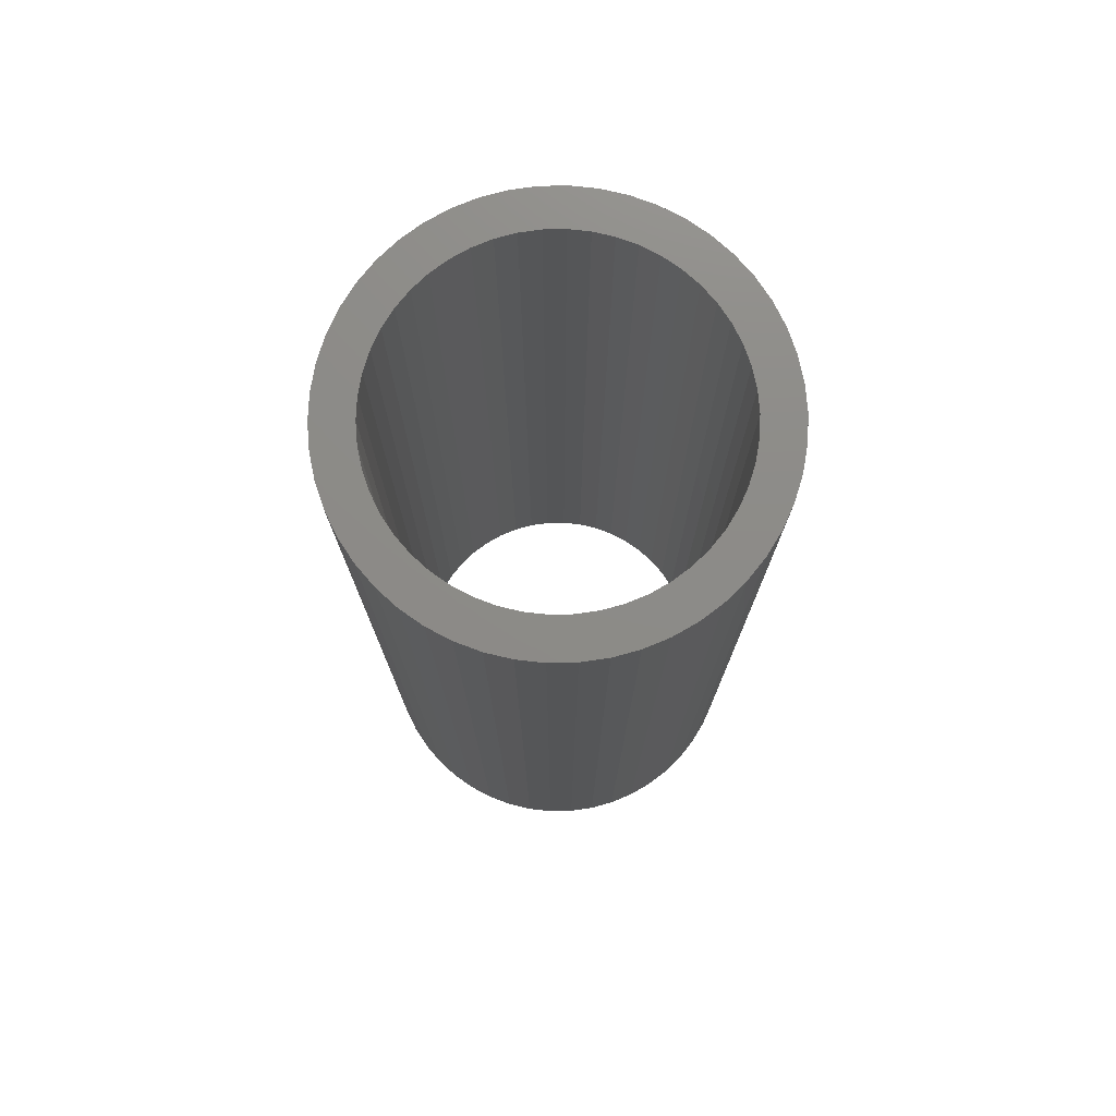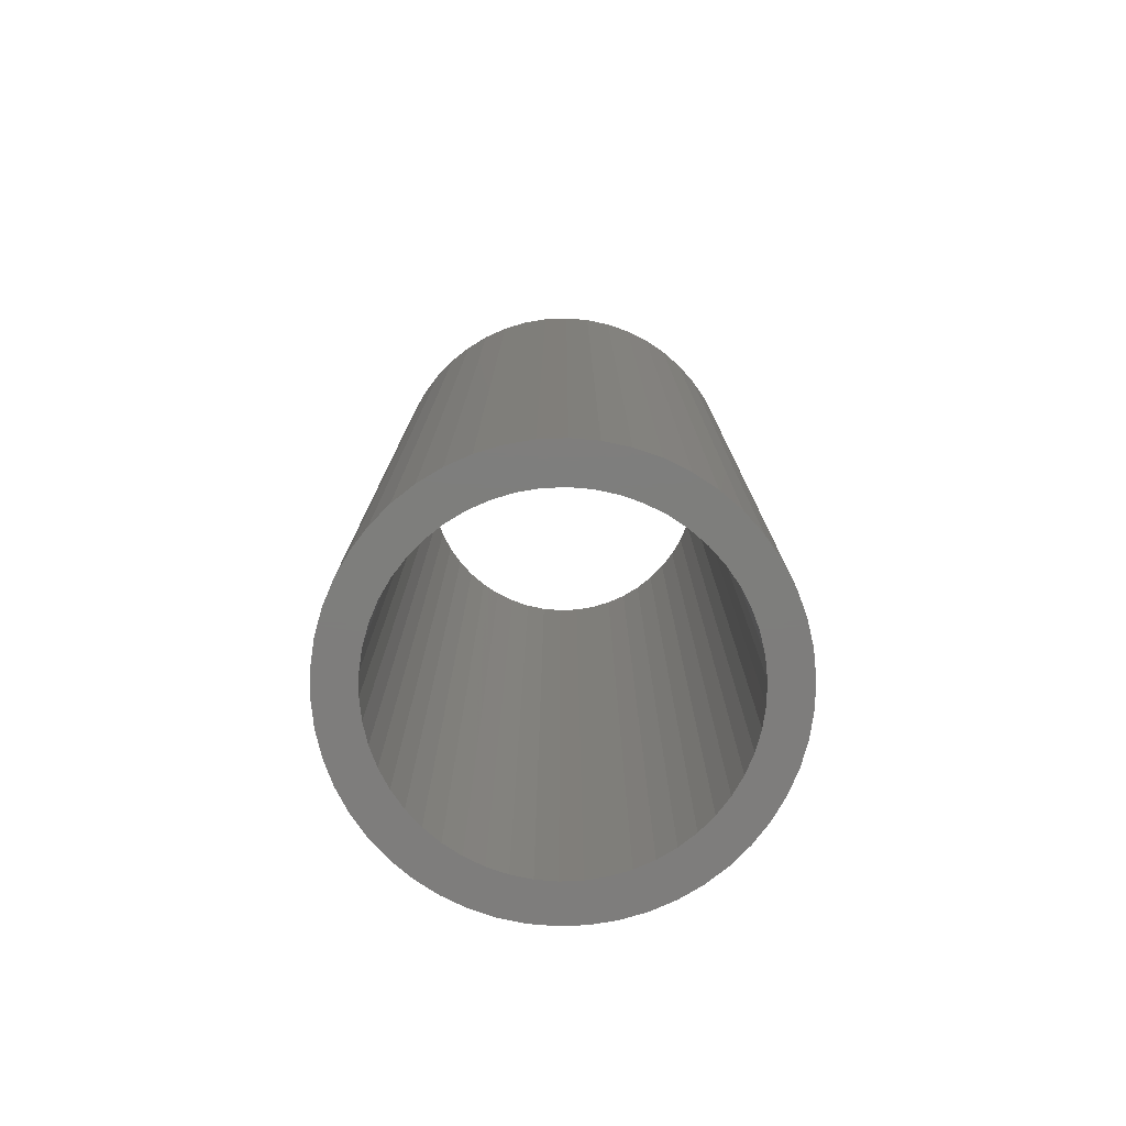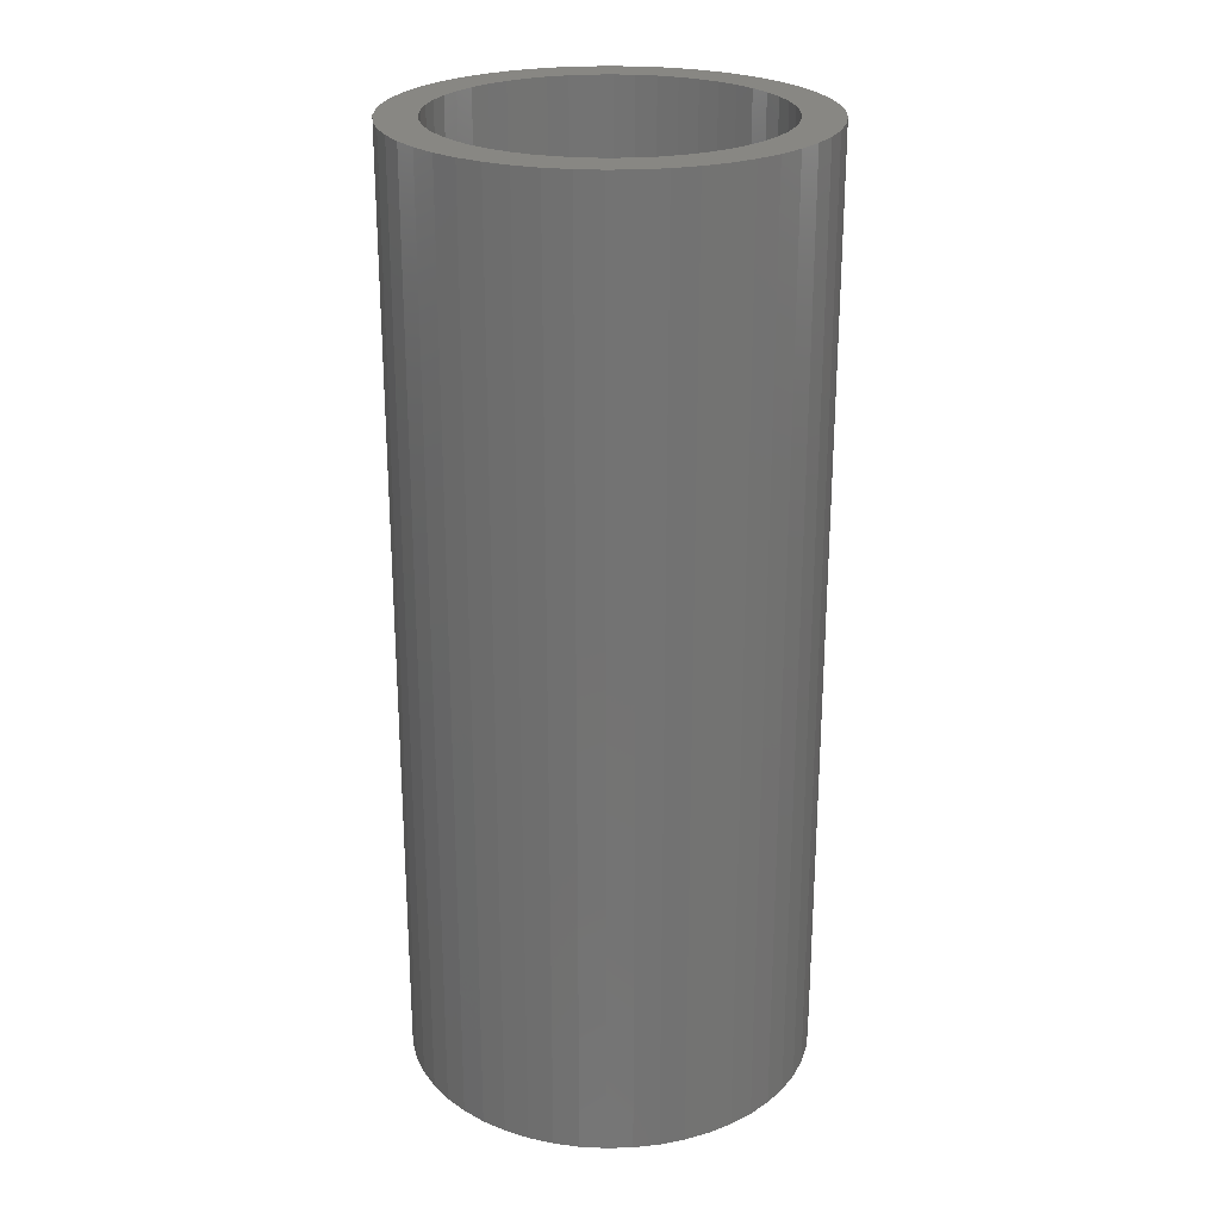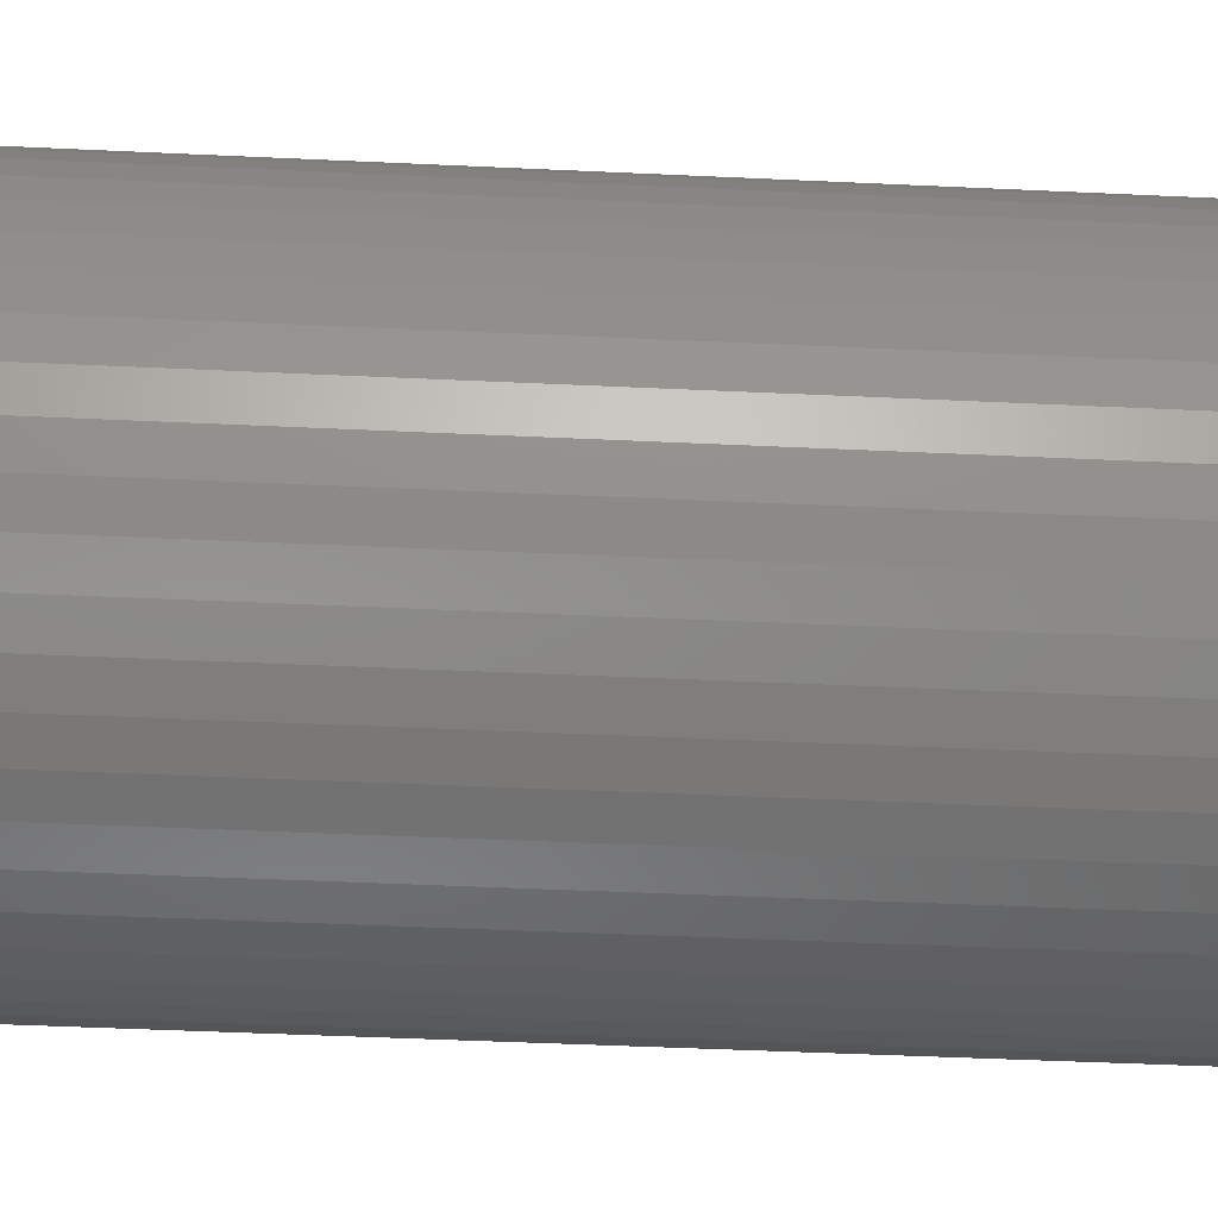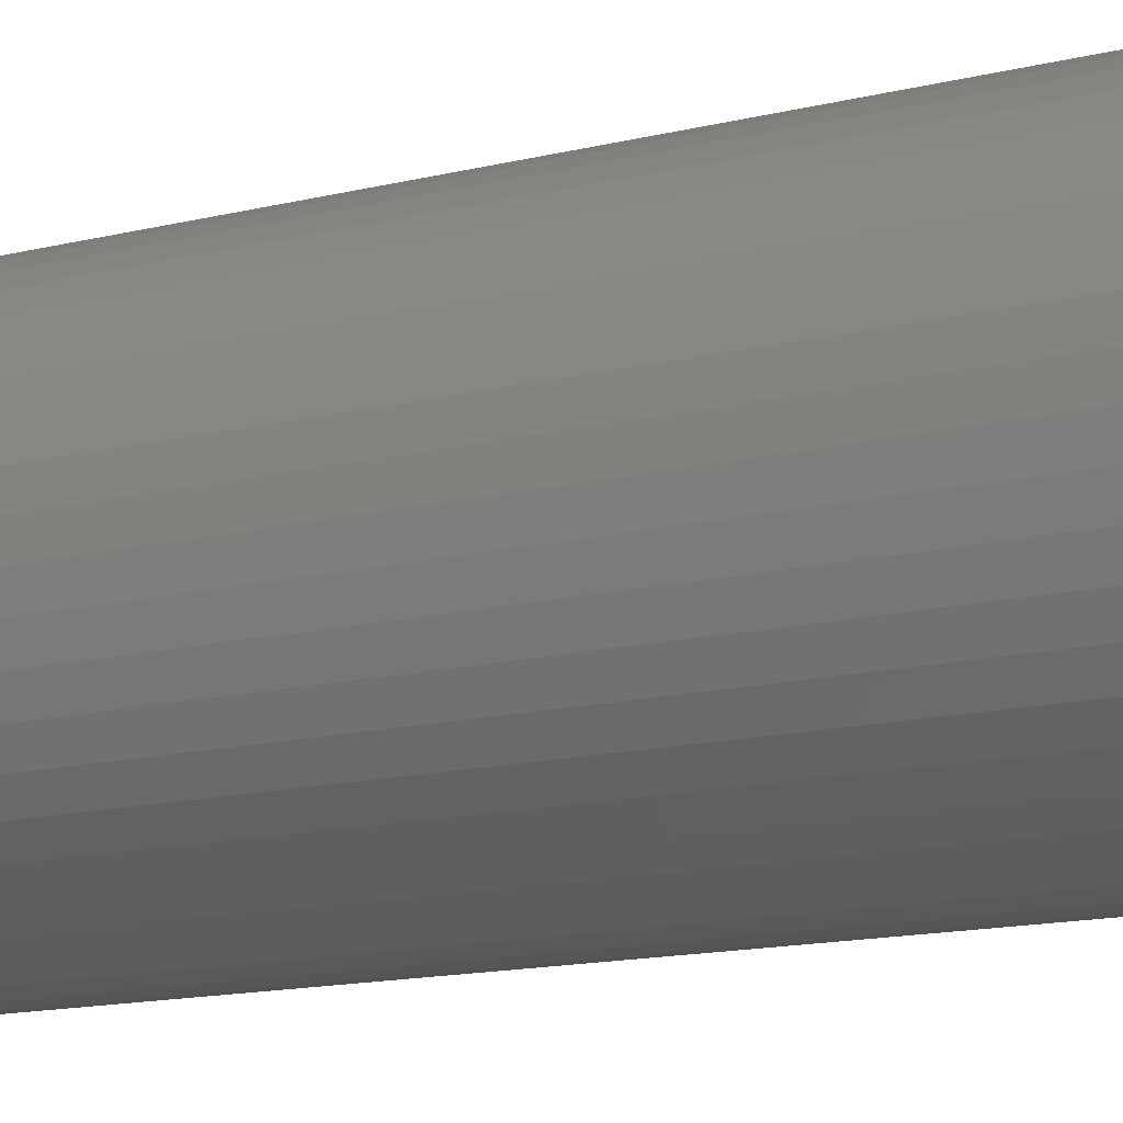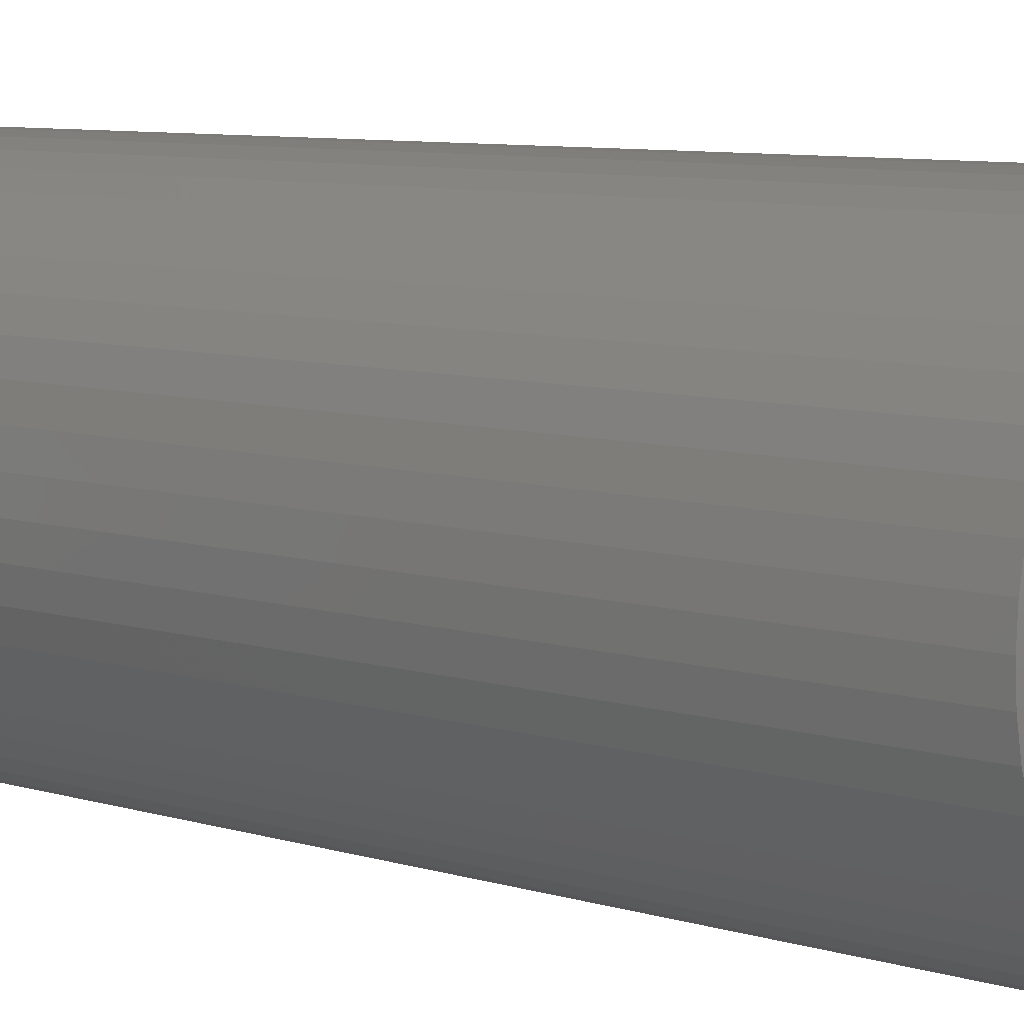
<metadata>
{"format":"stl","ext":"stl","renderer":"f3d","projection":"perspective","resolution":1024,"background":"white","views":[{"elev":75.9,"azim":35.0,"up":"+Z"},{"elev":-77.6,"azim":-127.2,"up":"+Z"},{"elev":24.7,"azim":112.6,"up":"+Z"},{"elev":-42.3,"azim":86.7,"up":"+Y"},{"elev":-15.1,"azim":117.4,"up":"+Y"},{"elev":7.8,"azim":-48.9,"up":"+Y"}]}
</metadata>
<code>
# stl→obj: 200 verts, 400 faces
v 6.5 0 15
v 6.449 0.8147 -15
v 6.449 0.8147 15
v 6.5 0 -15
v -6.5 0 -15
v -6.449 0.8147 15
v -6.449 0.8147 -15
v -6.5 0 15
v 0.4081 6.487 -15
v -0.4081 6.487 15
v 0.4081 6.487 15
v -0.4081 6.487 -15
v -0.4081 -6.487 -15
v 0.4081 -6.487 15
v -0.4081 -6.487 15
v 0.4081 -6.487 -15
v 4.738 4.45 -15
v 4.143 5.008 15
v 4.738 4.45 15
v 4.143 5.008 -15
v -4.143 5.008 -15
v -4.738 4.45 15
v -4.143 5.008 15
v -4.738 4.45 -15
v -2.009 6.182 -15
v -2.768 5.881 15
v -2.009 6.182 15
v -2.768 5.881 -15
v 5.696 -3.131 15
v 6.044 -2.393 -15
v 6.044 -2.393 15
v 5.696 -3.131 -15
v 6.044 2.393 15
v 5.696 3.131 -15
v 5.696 3.131 15
v 6.044 2.393 -15
v 5.259 3.821 -15
v 5.259 3.821 15
v 2.768 5.881 -15
v 2.009 6.182 15
v 2.768 5.881 15
v 2.009 6.182 -15
v 1.218 6.385 15
v 1.218 6.385 -15
v 3.483 5.488 -15
v 3.483 5.488 15
v -6.044 2.393 -15
v -5.696 3.131 15
v -5.696 3.131 -15
v -6.044 2.393 15
v -5.259 3.821 -15
v -5.259 3.821 15
v -6.296 1.616 -15
v -6.296 1.616 15
v -1.218 6.385 15
v -1.218 6.385 -15
v 1.218 -6.385 15
v 1.218 -6.385 -15
v 2.009 -6.182 -15
v 2.768 -5.881 15
v 2.009 -6.182 15
v 2.768 -5.881 -15
v 6.296 1.616 15
v 6.296 1.616 -15
v 5.25 0 15
v 5.209 0.658 15
v 6.449 -0.8147 15
v 5.085 1.306 15
v 5.209 -0.658 15
v 4.881 1.933 15
v 6.296 -1.616 15
v 4.601 2.529 15
v 5.085 -1.306 15
v 4.247 3.086 15
v 3.827 3.594 15
v 3.346 4.045 15
v 2.813 4.433 15
v 2.235 4.75 15
v 1.622 4.993 15
v 0.9838 5.157 15
v 0.3296 5.24 15
v -0.3296 5.24 15
v -0.9838 5.157 15
v -1.622 4.993 15
v -2.235 4.75 15
v -2.813 4.433 15
v -3.483 5.488 15
v -3.346 4.045 15
v -3.827 3.594 15
v -4.247 3.086 15
v -4.601 2.529 15
v -4.881 1.933 15
v -5.085 1.306 15
v 4.881 -1.933 15
v 4.601 -2.529 15
v 5.259 -3.821 15
v 4.247 -3.086 15
v 4.738 -4.45 15
v 3.827 -3.594 15
v 4.143 -5.008 15
v 3.346 -4.045 15
v 3.483 -5.488 15
v 2.813 -4.433 15
v 2.235 -4.75 15
v 1.622 -4.993 15
v 0.9838 -5.157 15
v 0.3296 -5.24 15
v -0.3296 -5.24 15
v -0.9838 -5.157 15
v -1.218 -6.385 15
v -1.622 -4.993 15
v -2.009 -6.182 15
v -2.235 -4.75 15
v -2.768 -5.881 15
v -2.813 -4.433 15
v -3.483 -5.488 15
v -3.346 -4.045 15
v -4.143 -5.008 15
v -3.827 -3.594 15
v -4.738 -4.45 15
v -4.247 -3.086 15
v -5.259 -3.821 15
v -4.601 -2.529 15
v -5.696 -3.131 15
v -4.881 -1.933 15
v -6.044 -2.393 15
v -5.085 -1.306 15
v -6.296 -1.616 15
v -5.209 -0.658 15
v -6.449 -0.8147 15
v -5.25 0 15
v -5.209 0.658 15
v -3.483 5.488 -15
v 6.449 -0.8147 -15
v 3.483 -5.488 -15
v 4.143 -5.008 -15
v 4.738 -4.45 -15
v 5.259 -3.821 -15
v -5.696 -3.131 -15
v -6.044 -2.393 -15
v 5.25 0 -15
v 5.209 -0.658 -15
v 6.296 -1.616 -15
v 5.085 -1.306 -15
v 5.209 0.658 -15
v 4.881 -1.933 -15
v 4.601 -2.529 -15
v 5.085 1.306 -15
v 4.247 -3.086 -15
v 3.827 -3.594 -15
v 3.346 -4.045 -15
v 2.813 -4.433 -15
v 2.235 -4.75 -15
v 1.622 -4.993 -15
v 0.9838 -5.157 -15
v 0.3296 -5.24 -15
v -0.3296 -5.24 -15
v -0.9838 -5.157 -15
v -1.218 -6.385 -15
v -1.622 -4.993 -15
v -2.009 -6.182 -15
v -2.235 -4.75 -15
v -2.768 -5.881 -15
v -2.813 -4.433 -15
v -3.483 -5.488 -15
v -3.346 -4.045 -15
v -4.143 -5.008 -15
v -3.827 -3.594 -15
v -4.738 -4.45 -15
v -4.247 -3.086 -15
v -5.259 -3.821 -15
v -4.601 -2.529 -15
v -4.881 -1.933 -15
v -5.085 -1.306 -15
v 4.881 1.933 -15
v 4.601 2.529 -15
v 4.247 3.086 -15
v 3.827 3.594 -15
v 3.346 4.045 -15
v 2.813 4.433 -15
v 2.235 4.75 -15
v 1.622 4.993 -15
v 0.9838 5.157 -15
v 0.3296 5.24 -15
v -0.3296 5.24 -15
v -0.9838 5.157 -15
v -1.622 4.993 -15
v -2.235 4.75 -15
v -2.813 4.433 -15
v -3.346 4.045 -15
v -3.827 3.594 -15
v -4.247 3.086 -15
v -4.601 2.529 -15
v -4.881 1.933 -15
v -5.085 1.306 -15
v -5.209 0.658 -15
v -5.25 0 -15
v -6.296 -1.616 -15
v -5.209 -0.658 -15
v -6.449 -0.8147 -15
f 1 2 3
f 2 1 4
f 5 6 7
f 6 5 8
f 9 10 11
f 10 9 12
f 13 14 15
f 14 13 16
f 17 18 19
f 18 17 20
f 21 22 23
f 22 21 24
f 25 26 27
f 26 25 28
f 29 30 31
f 30 29 32
f 33 34 35
f 34 33 36
f 35 37 38
f 37 35 34
f 39 40 41
f 40 39 42
f 42 43 40
f 43 42 44
f 45 41 46
f 41 45 39
f 47 48 49
f 48 47 50
f 51 22 24
f 22 51 52
f 53 50 47
f 50 53 54
f 12 55 10
f 55 12 56
f 16 57 14
f 57 16 58
f 59 60 61
f 60 59 62
f 63 36 33
f 36 63 64
f 3 64 63
f 64 3 2
f 38 17 19
f 17 38 37
f 44 11 43
f 11 44 9
f 20 46 18
f 46 20 45
f 49 52 51
f 52 49 48
f 7 54 53
f 54 7 6
f 65 1 3
f 66 3 63
f 1 65 67
f 68 63 33
f 69 67 65
f 70 33 35
f 67 69 71
f 72 35 38
f 73 71 69
f 71 73 31
f 3 66 65
f 63 68 66
f 33 70 68
f 74 38 19
f 35 72 70
f 38 74 72
f 75 19 18
f 19 75 74
f 76 18 46
f 18 76 75
f 46 77 76
f 41 77 46
f 41 78 77
f 40 78 41
f 40 79 78
f 43 79 40
f 43 80 79
f 11 80 43
f 11 81 80
f 11 82 81
f 10 82 11
f 10 83 82
f 55 83 10
f 55 84 83
f 27 84 55
f 27 85 84
f 26 85 27
f 26 86 85
f 87 86 26
f 86 87 88
f 23 88 87
f 88 23 89
f 22 89 23
f 89 22 90
f 52 90 22
f 90 52 91
f 48 91 52
f 91 48 92
f 92 50 93
f 50 92 48
f 94 31 73
f 31 94 29
f 95 29 94
f 29 95 96
f 97 96 95
f 96 97 98
f 99 98 97
f 98 99 100
f 101 100 99
f 100 101 102
f 103 102 101
f 103 60 102
f 104 60 103
f 104 61 60
f 105 61 104
f 105 57 61
f 106 57 105
f 106 14 57
f 107 14 106
f 108 14 107
f 108 15 14
f 109 15 108
f 109 110 15
f 111 110 109
f 111 112 110
f 113 112 111
f 113 114 112
f 115 114 113
f 116 115 117
f 115 116 114
f 118 117 119
f 117 118 116
f 120 119 121
f 122 121 123
f 119 120 118
f 124 123 125
f 126 125 127
f 128 127 129
f 121 122 120
f 130 129 131
f 54 93 50
f 93 54 132
f 123 124 122
f 6 132 54
f 125 126 124
f 132 6 131
f 127 128 126
f 8 131 6
f 129 130 128
f 131 8 130
f 28 87 26
f 87 28 133
f 133 23 87
f 23 133 21
f 56 27 55
f 27 56 25
f 67 4 1
f 4 67 134
f 62 102 60
f 102 62 135
f 136 98 100
f 98 136 137
f 96 32 29
f 32 96 138
f 139 126 140
f 126 139 124
f 141 4 134
f 142 134 143
f 4 141 2
f 144 143 30
f 145 2 141
f 146 30 32
f 2 145 64
f 147 32 138
f 148 64 145
f 64 148 36
f 134 142 141
f 143 144 142
f 30 146 144
f 149 138 137
f 32 147 146
f 138 149 147
f 150 137 136
f 137 150 149
f 151 136 135
f 136 151 150
f 135 152 151
f 62 152 135
f 62 153 152
f 59 153 62
f 59 154 153
f 58 154 59
f 58 155 154
f 16 155 58
f 16 156 155
f 16 157 156
f 13 157 16
f 13 158 157
f 159 158 13
f 159 160 158
f 161 160 159
f 161 162 160
f 163 162 161
f 163 164 162
f 165 164 163
f 164 165 166
f 167 166 165
f 166 167 168
f 169 168 167
f 168 169 170
f 171 170 169
f 170 171 172
f 139 172 171
f 172 139 173
f 173 140 174
f 140 173 139
f 175 36 148
f 36 175 34
f 176 34 175
f 34 176 37
f 177 37 176
f 37 177 17
f 178 17 177
f 17 178 20
f 179 20 178
f 20 179 45
f 180 45 179
f 180 39 45
f 181 39 180
f 181 42 39
f 182 42 181
f 182 44 42
f 183 44 182
f 183 9 44
f 184 9 183
f 185 9 184
f 185 12 9
f 186 12 185
f 186 56 12
f 187 56 186
f 187 25 56
f 188 25 187
f 188 28 25
f 189 28 188
f 133 189 190
f 189 133 28
f 21 190 191
f 190 21 133
f 24 191 192
f 51 192 193
f 191 24 21
f 49 193 194
f 47 194 195
f 53 195 196
f 192 51 24
f 7 196 197
f 198 174 140
f 174 198 199
f 193 49 51
f 200 199 198
f 194 47 49
f 199 200 197
f 195 53 47
f 5 197 200
f 196 7 53
f 197 5 7
f 31 143 71
f 143 31 30
f 98 138 96
f 138 98 137
f 140 128 198
f 128 140 126
f 58 61 57
f 61 58 59
f 71 134 67
f 134 71 143
f 135 100 102
f 100 135 136
f 159 15 110
f 15 159 13
f 163 112 114
f 112 163 161
f 161 110 112
f 110 161 159
f 169 122 171
f 122 169 120
f 169 118 120
f 118 169 167
f 198 130 200
f 130 198 128
f 200 8 5
f 8 200 130
f 171 124 139
f 124 171 122
f 165 114 116
f 114 165 163
f 167 116 118
f 116 167 165
f 176 74 177
f 74 176 72
f 182 78 79
f 78 182 181
f 188 84 85
f 84 188 187
f 92 193 91
f 193 92 194
f 144 69 142
f 69 144 73
f 145 68 148
f 68 145 66
f 179 75 76
f 75 179 178
f 185 81 82
f 81 185 184
f 181 77 78
f 77 181 180
f 131 196 132
f 196 131 197
f 90 191 89
f 191 90 192
f 189 85 86
f 85 189 188
f 187 83 84
f 83 187 186
f 141 66 145
f 66 141 65
f 166 119 117
f 119 166 168
f 123 173 125
f 173 123 172
f 152 104 103
f 104 152 153
f 177 75 178
f 75 177 74
f 183 79 80
f 79 183 182
f 184 80 81
f 80 184 183
f 180 76 77
f 76 180 179
f 93 194 92
f 194 93 195
f 132 195 93
f 195 132 196
f 91 192 90
f 192 91 193
f 186 82 83
f 82 186 185
f 190 86 88
f 86 190 189
f 191 88 89
f 88 191 190
f 142 65 141
f 65 142 69
f 150 97 149
f 97 150 99
f 129 197 131
f 197 129 199
f 121 172 123
f 172 121 170
f 155 107 106
f 107 155 156
f 151 103 101
f 103 151 152
f 175 72 176
f 72 175 70
f 148 70 175
f 70 148 68
f 147 94 146
f 94 147 95
f 146 73 144
f 73 146 94
f 149 95 147
f 95 149 97
f 157 109 108
f 109 157 158
f 125 174 127
f 174 125 173
f 127 199 129
f 199 127 174
f 119 170 121
f 170 119 168
f 153 105 104
f 105 153 154
f 154 106 105
f 106 154 155
f 156 108 107
f 108 156 157
f 162 115 113
f 115 162 164
f 160 113 111
f 113 160 162
f 150 101 99
f 101 150 151
f 164 117 115
f 117 164 166
f 158 111 109
f 111 158 160

</code>
